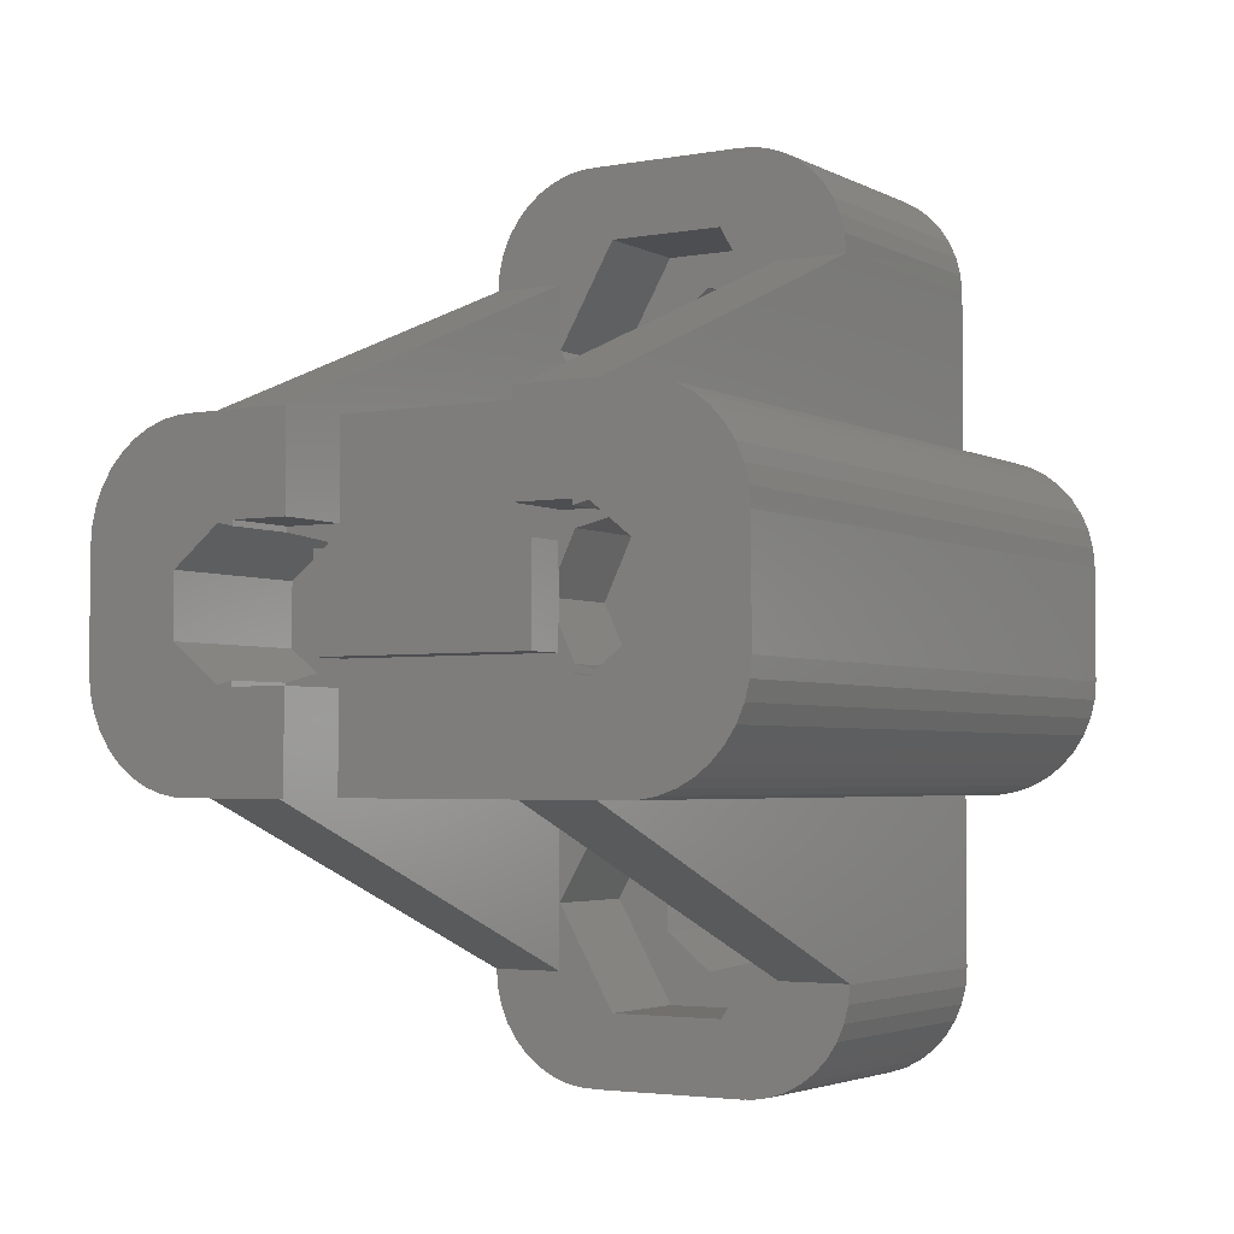
<metadata>
{"format":"stl","ext":"stl","renderer":"f3d","projection":"perspective","resolution":1024,"background":"white","views":[{"elev":-3.3,"azim":31.5,"up":"+Y"}]}
</metadata>
<code>
# stl→obj: 448 verts, 900 faces
v -0.4298 -0.9416 0
v 1.204 -1.315 0
v -0.4298 -0.9416 4
v 1.722 3.09 0
v 4.407 1.259 0
v 1.204 -1.315 4
v 1.625 -0.01 4
v -0.4298 -4.708 0
v -0.4298 -4.708 4
v 1.204 -4.335 0
v 5.25 -4.629 0
v 1.204 -4.335 4
v -0.4298 13.71 0
v 1.204 13.33 0
v -0.4298 13.71 4
v 2.25 16.63 0
v 1.204 13.33 4
v 1.625 14.64 4
v -0.4298 9.942 0
v -0.4298 9.942 4
v 1.204 10.31 0
v 1.204 10.31 4
v -1.4 4.5 0
v -1.625 -0.01 4
v -1.625 -0.01 7
v 1.625 -0.01 7
v 3.26 0 7
v -1.625 -5.639 4
v -1.625 -5.639 7
v 1.625 -5.639 4
v 1.625 -5.639 7
v 3.455 -7.376 7
v 3.891 -7.14 7
v -1.625 14.64 4
v -1.625 14.64 7
v 1.625 14.64 7
v 4.617 15.47 7
v 3.891 16.14 7
v 3.455 16.38 7
v 4.282 15.84 7
v -1.625 9.01 4
v -1.625 9.01 7
v 1.625 9.01 4
v 1.625 9.01 7
v 3.26 9 7
v -1.74 -1.987 0
v -1.74 -1.987 4
v -1.74 -3.663 0
v -1.74 -3.663 4
v -1.74 10.99 0
v -1.74 10.99 4
v -1.74 12.66 0
v -1.74 12.66 4
v -2.25 -7.629 0
v -2.25 -7.619 0
v 2.25 -7.629 0
v -2.25 -7.629 7
v -2.25 -7.619 7
v 2.25 -7.629 7
v -2.25 16.62 0
v -2.25 16.62 7
v -2.25 16.63 0
v -2.25 16.63 7
v 2.25 16.63 7
v -2.498 -7.619 0
v -2.498 -7.619 7
v -2.498 16.62 0
v -2.498 16.62 7
v -2.554 4.022 14
v -2.5 4.5 14
v -1.4 4.5 14
v -2.554 4.978 14
v -2.713 3.567 14
v -2.713 5.433 14
v -2.969 3.159 14
v -2.986 -7.537 0
v -2.986 -7.537 7
v -2.986 16.54 0
v -2.986 16.54 7
v -3 3.25 16.82
v -3 3.25 17.91
v -3 3.916 16.82
v 3 3.25 16.82
v -3 5.75 17.91
v 3 3.25 17.91
v -3 3.916 16.79
v -2.719 4.5 16.79
v -2.719 4.5 14.41
v -3 5.084 16.79
v -3 5.084 16.82
v -3 5.75 16.82
v 3 5.75 16.82
v 3 5.75 17.91
v -3.025 1.685 0
v -3.025 1.685 14
v -3.025 7.315 0
v -3.025 7.315 14
v -2.969 5.84 14
v -3.1 0 16.82
v -3.1 2.569 16.82
v -3.1 0 18.85
v 3.1 0 16.82
v -3.1 2.569 18.85
v 3.1 2.569 16.82
v 4.65 2.715 16.82
v 3.446 2.99 16.82
v -3.1 6.431 16.82
v -3.1 9 16.82
v -3.1 6.431 18.85
v 3.1 9 16.82
v -3.1 9 18.85
v -3.25 -2.825 4
v -3.25 -2.825 7
v -3.25 11.82 4
v -3.25 11.82 7
v -3.26 -4.615 7
v -3.26 0 7
v -3.26 0 18.81
v -3.26 13.6 7
v -3.26 9 18.76
v -3.26 9 7
v -3.309 2.819 14
v -3.309 6.181 14
v -3.446 2.99 14.41
v -3.446 2.99 16.82
v -3.446 6.01 14.41
v -3.446 6.01 16.82
v 3.446 6.01 16.82
v 3.1 6.431 16.82
v 4.65 6.285 16.82
v 4.65 6.431 16.82
v -3.455 -7.376 0
v -3.455 -7.376 7
v -3.455 16.38 0
v -3.455 16.38 7
v -3.717 2.563 14
v -3.717 6.437 14
v -3.891 -7.14 0
v -3.891 -7.14 7
v -3.891 16.14 0
v -3.891 16.14 7
v -4.172 2.404 14
v -4.172 6.596 14
v -4.282 -6.836 0
v -4.282 -6.836 7
v -4.282 15.84 0
v -4.282 15.84 7
v -4.617 -6.472 0
v -4.617 -6.472 7
v -4.617 15.47 0
v -4.617 15.47 7
v -4.65 2.35 14
v -4.65 2.569 16.82
v -4.65 2.715 16.82
v -4.65 2.569 18.85
v -4.65 2.715 18.85
v -4.65 6.285 16.82
v -4.65 6.431 16.82
v -4.65 6.285 18.85
v -4.65 6.431 18.85
v -4.888 -6.057 0
v -4.888 -6.057 7
v -4.888 15.06 0
v -4.888 15.06 7
v -5.08 2.617 14.41
v -5.08 2.617 18.85
v -5.08 6.383 14.41
v -5.08 6.383 18.85
v -5.087 -5.603 0
v -5.087 -5.603 7
v -5.087 14.6 0
v -5.087 14.6 7
v -5.128 2.404 14
v -5.209 -5.123 0
v -5.209 -5.123 7
v 1.931 11.82 0
v 3.891 16.14 0
v 1.965 6.331 0
v 2.25 -7.619 0
v 2.498 -7.619 0
v 2.986 -7.537 0
v 3.455 -7.376 0
v 3.891 -7.14 0
v 4.282 15.84 0
v 4.282 -6.836 0
v 4.617 15.47 0
v 4.617 -6.472 0
v 4.888 15.06 0
v 4.888 -6.057 0
v 5.087 14.6 0
v 5.087 -5.603 0
v 5.209 14.12 0
v 5.209 -5.123 0
v 5.25 13.63 0
v -5.209 14.12 0
v -5.209 14.12 7
v -5.25 -4.615 7
v 2.25 -7.619 7
v 2.498 -7.619 7
v 2.986 -7.537 7
v -5.25 -4.619 6.99
v -5.25 0 6.99
v -5.25 0 1.776e-15
v -5.25 -4.629 0
v -5.25 -4.629 7
v -5.25 1.685 0
v -5.25 1.685 1.776e-15
v -5.25 13.6 7
v -5.25 13.63 7
v -5.25 13.6 6.99
v -5.25 13.63 0
v 2.25 16.62 7
v 2.498 16.62 7
v 2.986 16.54 7
v -5.25 7.315 0
v -5.25 7.315 1.776e-15
v -5.25 9 1.776e-15
v -5.25 9 6.99
v -5.26 -4.619 6.99
v -5.26 0 18.81
v -5.26 0 6.99
v -5.26 13.6 6.99
v -5.26 9 18.76
v -5.26 9 6.99
v -6 0 1.776e-15
v -6 0 18.85
v -6 0.01 1.776e-15
v -6 0.01 18.85
v -6 8.99 1.776e-15
v -6 8.99 18.85
v -6 9 1.776e-15
v -6 9 18.85
v -6.248 0.01 1.776e-15
v -6.248 0.01 18.85
v -6.248 8.99 1.776e-15
v -6.248 8.99 18.85
v -6.275 1.685 1.776e-15
v -6.275 1.685 14
v -5.583 2.563 14
v -5.99 2.819 14
v -6.275 7.315 1.776e-15
v -6.275 7.315 14
v -4.65 6.65 14
v -5.128 6.596 14
v -5.583 6.437 14
v -5.99 6.181 14
v -6.331 3.159 14
v -6.331 5.84 14
v -6.39 3.662 14.41
v -6.39 5.338 14.41
v -6.39 3.662 18.85
v -6.39 5.338 18.85
v -6.587 3.567 14
v -6.587 5.433 14
v -6.736 0.092 1.776e-15
v -6.736 0.092 18.85
v -6.736 8.908 1.776e-15
v -6.736 8.908 18.85
v -6.746 4.022 14
v -6.746 4.978 14
v -6.8 4.5 14
v -7.205 0.253 1.776e-15
v -7.205 0.253 18.85
v -7.205 8.747 1.776e-15
v -7.205 8.747 18.85
v -7.641 0.489 1.776e-15
v -7.641 0.489 18.85
v -7.641 8.511 1.776e-15
v -7.641 8.511 18.85
v -7.9 4.5 1.776e-15
v -7.9 4.5 14
v -8.032 0.793 1.776e-15
v -8.032 0.793 18.85
v -8.032 8.207 1.776e-15
v -8.032 8.207 18.85
v -8.367 1.157 1.776e-15
v -8.367 1.157 18.85
v -8.367 7.843 1.776e-15
v -8.367 7.843 18.85
v -8.638 1.572 1.776e-15
v -8.638 1.572 18.85
v -8.638 7.428 1.776e-15
v -8.638 7.428 18.85
v -8.837 2.026 1.776e-15
v -8.837 2.026 18.85
v -8.837 6.974 1.776e-15
v -8.837 6.974 18.85
v -8.959 2.506 1.776e-15
v -8.959 2.506 18.85
v -8.959 6.494 1.776e-15
v -8.959 6.494 18.85
v -9 3 1.776e-15
v -9 3 18.85
v -9 6 1.776e-15
v -9 6 18.85
v 1.931 -2.825 0
v 5.25 1.665 0
v 1.931 -2.825 4
v 3.25 -2.825 4
v 3.25 11.82 4
v 1.931 11.82 4
v 2.25 16.62 0
v 2.498 16.62 0
v 2.986 16.54 0
v 3.455 16.38 0
v 3.25 -2.825 7
v 3.26 -4.615 7
v 4.282 -6.836 7
v 4.617 -6.472 7
v 4.888 -6.057 7
v 3.25 11.82 7
v 3.26 13.6 7
v 5.25 13.6 7
v 4.888 15.06 7
v 5.087 14.6 7
v 5.209 14.12 7
v 5.25 13.63 7
v 1.722 3.09 14
v 1.965 6.331 14
v 2.554 4.022 14
v 2.713 3.567 14
v 2.969 3.159 14
v 4.407 1.259 14
v 4.893 7.741 0
v 2.5 4.5 14
v 2.554 4.978 14
v 2.713 5.433 14
v 2.969 5.84 14
v 3.309 6.181 14
v 3.717 6.437 14
v 4.172 6.596 14
v 4.893 7.741 14
v 3.309 2.819 14
v 3.717 2.563 14
v 4.172 2.404 14
v 4.65 6.65 14
v 4.65 2.35 14
v 5.128 6.596 14
v 5.128 2.404 14
v 5.583 6.437 14
v 5.583 2.563 14
v 5.99 6.181 14
v 5.99 2.819 14
v 6.331 5.84 14
v 6.331 3.159 14
v 6.587 5.433 14
v 6.587 3.567 14
v 6.746 4.978 14
v 6.746 4.022 14
v 6.8 4.5 14
v 2.719 4.5 14.41
v 2.719 4.5 16.79
v 3.446 2.99 14.41
v 3.446 6.01 14.41
v 3 3.916 16.79
v 3 5.084 16.79
v 3 3.916 16.82
v 3 5.084 16.82
v 3.1 0 18.85
v 3.26 0 18.81
v 3.1 2.569 18.85
v 5.26 0 18.81
v 6 0 18.85
v 4.65 2.569 16.82
v 4.65 2.569 18.85
v 6 0.01 18.85
v 6.248 0.01 18.85
v 6.736 0.092 18.85
v 7.205 0.253 18.85
v 7.641 0.489 18.85
v 8.032 0.793 18.85
v 8.367 1.157 18.85
v 8.638 1.572 18.85
v 8.837 2.026 18.85
v 8.959 2.506 18.85
v 3.1 6.431 18.85
v 3.1 9 18.85
v 4.65 6.431 18.85
v 6 9 18.85
v 3.26 9 18.76
v 5.26 9 18.76
v 5.087 -5.603 7
v 5.209 -5.123 7
v 5.25 -4.629 7
v 5.25 -4.615 7
v 5.26 -4.619 6.99
v 5.08 2.617 14.41
v 6.39 3.662 14.41
v 5.08 6.383 14.41
v 6.39 5.338 14.41
v 7.335 2.669 14
v 5.25 1.665 1.776e-15
v 7.335 2.669 1.776e-15
v 4.65 2.715 18.85
v 5.08 2.617 18.85
v 4.65 6.285 18.85
v 5.08 6.383 18.85
v 6.248 8.99 18.85
v 6 8.99 18.85
v 5.25 7.497 0
v 5.25 7.497 1.776e-15
v 7.578 5.91 14
v 6.39 3.662 18.85
v 9 3 18.85
v 6.39 5.338 18.85
v 8.638 7.428 18.85
v 6.736 8.908 18.85
v 7.205 8.747 18.85
v 7.641 8.511 18.85
v 8.032 8.207 18.85
v 8.367 7.843 18.85
v 5.25 -4.619 6.99
v 5.25 0 1.776e-15
v 5.25 0 6.99
v 6 0 1.776e-15
v 5.26 0 6.99
v 6 0.01 1.776e-15
v 5.25 13.6 6.99
v 5.26 13.6 6.99
v 5.26 9 6.99
v 5.25 9 1.776e-15
v 7.578 5.91 1.776e-15
v 5.25 9 6.99
v 6 8.99 1.776e-15
v 6 9 1.776e-15
v 6.248 0.01 1.776e-15
v 6.736 0.092 1.776e-15
v 7.205 0.253 1.776e-15
v 9 3 1.776e-15
v 7.641 0.489 1.776e-15
v 8.032 0.793 1.776e-15
v 8.367 1.157 1.776e-15
v 8.638 1.572 1.776e-15
v 8.837 2.026 1.776e-15
v 8.959 2.506 1.776e-15
v 6.248 8.99 1.776e-15
v 6.736 8.908 1.776e-15
v 9 6 18.85
v 8.837 6.974 18.85
v 8.959 6.494 18.85
v 7.205 8.747 1.776e-15
v 7.641 8.511 1.776e-15
v 8.032 8.207 1.776e-15
v 8.367 7.843 1.776e-15
v 8.638 7.428 1.776e-15
v 8.837 6.974 1.776e-15
v 8.959 6.494 1.776e-15
v 9 6 1.776e-15
f 1 2 3
f 1 4 5
f 1 5 2
f 3 2 6
f 3 6 7
f 8 9 10
f 8 10 11
f 9 12 10
f 13 14 15
f 13 16 14
f 15 14 17
f 15 17 18
f 19 20 21
f 20 22 21
f 23 19 21
f 24 3 7
f 24 7 25
f 25 7 26
f 25 26 27
f 28 29 30
f 28 12 9
f 28 30 12
f 29 31 30
f 29 32 33
f 29 33 31
f 34 15 18
f 34 18 35
f 35 18 36
f 35 36 37
f 35 38 39
f 35 40 38
f 35 37 40
f 41 42 43
f 41 22 20
f 41 43 22
f 42 44 43
f 42 45 44
f 46 1 47
f 46 4 1
f 47 1 3
f 47 3 24
f 48 46 49
f 48 49 8
f 49 9 8
f 49 28 9
f 49 46 47
f 50 19 23
f 50 51 19
f 50 52 51
f 51 20 19
f 51 41 20
f 51 52 53
f 52 13 53
f 52 16 13
f 53 13 15
f 53 15 34
f 54 55 56
f 54 57 55
f 54 56 57
f 57 58 55
f 57 56 59
f 57 59 58
f 60 61 62
f 60 62 23
f 61 63 62
f 61 64 63
f 62 50 23
f 62 52 50
f 62 63 16
f 62 16 52
f 63 64 16
f 65 55 66
f 66 55 58
f 67 60 23
f 67 68 60
f 68 61 60
f 69 70 71
f 72 71 70
f 73 69 71
f 74 71 72
f 75 73 71
f 76 65 77
f 77 65 66
f 78 67 23
f 78 79 67
f 79 68 67
f 80 81 82
f 80 83 81
f 81 84 82
f 81 83 85
f 81 85 84
f 86 87 88
f 86 82 89
f 86 89 87
f 82 90 89
f 82 84 90
f 89 88 87
f 90 84 91
f 91 84 92
f 84 85 93
f 84 93 92
f 94 95 23
f 95 71 23
f 96 23 97
f 97 23 71
f 97 71 74
f 97 74 98
f 99 100 101
f 99 102 100
f 99 27 102
f 101 100 103
f 100 80 82
f 100 83 80
f 100 102 104
f 100 104 105
f 100 106 83
f 100 105 106
f 107 108 109
f 107 110 108
f 109 108 111
f 112 24 113
f 112 28 49
f 112 47 24
f 112 49 47
f 112 113 28
f 113 24 25
f 113 29 28
f 114 34 115
f 114 41 51
f 114 51 53
f 114 53 34
f 114 115 41
f 115 34 35
f 115 42 41
f 116 29 113
f 116 113 117
f 116 117 118
f 118 99 101
f 117 25 27
f 117 99 118
f 117 113 25
f 117 27 99
f 119 115 35
f 120 111 108
f 121 42 115
f 121 108 110
f 121 115 119
f 121 119 120
f 121 120 108
f 121 110 45
f 121 45 42
f 122 71 95
f 122 75 71
f 123 97 98
f 124 125 88
f 125 86 88
f 125 82 86
f 125 100 82
f 126 88 127
f 127 88 89
f 127 89 90
f 127 90 91
f 127 91 92
f 127 92 128
f 127 129 110
f 127 110 107
f 127 128 130
f 127 130 131
f 127 131 129
f 132 76 133
f 133 76 77
f 134 78 23
f 134 135 78
f 135 79 78
f 136 122 95
f 137 97 123
f 138 132 139
f 139 132 133
f 140 134 23
f 140 141 134
f 141 135 134
f 142 136 95
f 143 97 137
f 144 138 145
f 145 138 139
f 146 140 23
f 146 147 140
f 147 141 140
f 148 144 149
f 149 144 145
f 150 146 23
f 150 151 146
f 151 147 146
f 152 142 95
f 153 100 125
f 153 125 154
f 153 155 100
f 153 154 155
f 155 101 103
f 155 103 100
f 155 154 156
f 154 125 124
f 157 126 127
f 157 127 158
f 157 158 159
f 159 158 160
f 158 107 160
f 158 127 107
f 160 107 109
f 160 109 111
f 161 148 162
f 162 148 149
f 163 150 23
f 163 164 150
f 164 151 150
f 165 154 124
f 165 166 154
f 166 101 155
f 166 155 156
f 166 156 154
f 167 126 157
f 167 157 168
f 168 157 159
f 168 159 160
f 169 161 170
f 170 161 162
f 171 163 23
f 171 172 163
f 172 164 163
f 173 152 95
f 174 8 11
f 174 23 21
f 174 46 48
f 174 48 8
f 174 55 65
f 174 65 76
f 174 76 132
f 174 94 23
f 174 132 138
f 174 138 144
f 174 144 148
f 174 148 161
f 174 161 169
f 174 169 175
f 174 21 176
f 174 4 46
f 174 176 177
f 174 178 4
f 174 179 56
f 174 56 55
f 174 180 179
f 174 181 180
f 174 182 181
f 174 183 182
f 174 177 184
f 174 185 183
f 174 184 186
f 174 187 185
f 174 186 188
f 174 189 187
f 174 188 190
f 174 191 189
f 174 190 192
f 174 193 191
f 174 192 194
f 174 11 193
f 174 194 178
f 175 169 170
f 195 171 23
f 195 196 171
f 196 172 171
f 197 29 116
f 197 58 59
f 197 66 58
f 197 77 66
f 197 133 77
f 197 139 133
f 197 145 139
f 197 149 145
f 197 162 149
f 197 170 162
f 197 175 170
f 197 198 199
f 197 59 198
f 197 199 200
f 197 200 32
f 197 32 29
f 201 202 203
f 204 174 205
f 204 205 203
f 204 203 206
f 204 206 174
f 205 174 175
f 205 175 197
f 205 197 201
f 205 201 203
f 203 207 206
f 206 94 174
f 206 207 94
f 208 119 209
f 208 120 119
f 208 209 210
f 210 209 211
f 211 23 96
f 211 195 23
f 211 209 195
f 209 35 39
f 209 61 68
f 209 68 79
f 209 79 135
f 209 119 35
f 209 135 141
f 209 141 147
f 209 147 151
f 209 151 164
f 209 164 172
f 209 172 196
f 209 196 195
f 209 212 64
f 209 64 61
f 209 213 212
f 209 214 213
f 209 39 214
f 215 96 216
f 215 211 96
f 215 216 211
f 216 96 97
f 216 217 211
f 217 218 211
f 218 210 211
f 219 201 220
f 219 202 201
f 219 220 221
f 219 221 202
f 220 116 118
f 220 197 116
f 220 201 197
f 221 203 202
f 222 120 208
f 222 208 210
f 222 210 218
f 223 120 222
f 224 218 217
f 224 222 218
f 224 223 222
f 225 203 226
f 225 226 227
f 225 227 203
f 226 101 228
f 226 118 101
f 226 203 221
f 226 220 118
f 226 221 220
f 226 228 227
f 229 230 231
f 229 231 217
f 230 111 232
f 230 232 231
f 231 232 217
f 232 111 120
f 232 120 223
f 232 223 224
f 232 224 217
f 233 227 234
f 234 227 228
f 235 236 229
f 236 230 229
f 237 207 203
f 237 238 207
f 238 94 207
f 238 95 94
f 238 173 95
f 238 239 173
f 238 240 239
f 241 216 242
f 241 217 216
f 241 229 217
f 242 97 143
f 242 143 243
f 242 243 244
f 242 244 245
f 242 216 97
f 242 245 246
f 247 240 238
f 248 242 246
f 249 165 250
f 249 251 165
f 249 250 251
f 251 101 166
f 251 166 165
f 251 250 252
f 250 88 126
f 250 124 88
f 250 126 167
f 250 165 124
f 250 167 252
f 252 167 168
f 253 247 238
f 254 242 248
f 255 233 256
f 256 233 234
f 257 258 235
f 258 236 235
f 259 253 238
f 259 260 253
f 260 70 69
f 260 69 73
f 260 72 70
f 260 73 75
f 260 74 72
f 260 75 122
f 260 98 74
f 260 122 136
f 260 123 98
f 260 136 142
f 260 137 123
f 260 142 152
f 260 143 137
f 260 152 173
f 260 243 143
f 260 173 239
f 260 244 243
f 260 239 240
f 260 245 244
f 260 240 247
f 260 246 245
f 260 247 253
f 260 248 246
f 260 254 248
f 261 260 259
f 262 255 263
f 263 255 256
f 264 265 257
f 265 258 257
f 266 262 267
f 267 262 263
f 268 269 264
f 269 265 264
f 270 229 241
f 270 241 271
f 270 271 237
f 271 238 237
f 271 241 242
f 271 242 254
f 271 254 260
f 271 259 238
f 271 260 261
f 271 261 259
f 272 266 273
f 273 266 267
f 274 275 268
f 275 269 268
f 276 272 277
f 277 272 273
f 278 279 274
f 279 275 274
f 280 276 281
f 281 276 277
f 282 283 278
f 283 279 278
f 284 280 285
f 285 280 281
f 286 287 282
f 287 283 282
f 288 203 227
f 288 227 233
f 288 229 270
f 288 233 255
f 288 235 229
f 288 237 203
f 288 255 262
f 288 257 235
f 288 262 266
f 288 264 257
f 288 266 272
f 288 268 264
f 288 270 237
f 288 272 276
f 288 274 268
f 288 276 280
f 288 278 274
f 288 280 284
f 288 282 278
f 288 284 289
f 288 286 282
f 288 290 286
f 289 284 285
f 290 291 286
f 291 287 286
f 292 288 293
f 292 293 294
f 292 294 288
f 293 288 289
f 293 289 295
f 293 295 294
f 294 290 288
f 294 295 290
f 295 101 251
f 295 111 230
f 295 160 111
f 295 168 160
f 295 228 101
f 295 230 236
f 295 234 228
f 295 236 258
f 295 251 252
f 295 252 168
f 295 256 234
f 295 258 265
f 295 263 256
f 295 265 269
f 295 267 263
f 295 269 275
f 295 273 267
f 295 275 279
f 295 277 273
f 295 279 283
f 295 281 277
f 295 283 287
f 295 285 281
f 295 287 291
f 295 289 285
f 295 291 290
f 2 296 6
f 2 5 297
f 2 297 296
f 6 296 298
f 6 298 299
f 6 299 7
f 10 12 296
f 10 296 11
f 12 30 299
f 12 298 296
f 12 299 298
f 21 22 176
f 22 43 300
f 22 301 176
f 22 300 301
f 14 176 17
f 14 302 303
f 14 16 302
f 14 303 304
f 14 304 305
f 14 305 177
f 14 177 176
f 17 176 301
f 17 301 300
f 17 300 18
f 7 299 26
f 26 299 306
f 26 306 27
f 30 31 299
f 31 306 299
f 31 307 306
f 31 33 308
f 31 308 309
f 31 309 310
f 31 310 307
f 18 300 36
f 36 300 311
f 36 311 312
f 36 312 313
f 36 314 37
f 36 315 314
f 36 316 315
f 36 313 317
f 36 317 316
f 43 44 300
f 44 311 300
f 44 45 311
f 4 318 5
f 4 178 318
f 318 178 319
f 318 319 320
f 318 320 321
f 318 321 322
f 318 322 323
f 318 323 5
f 296 297 11
f 178 324 319
f 178 194 324
f 319 325 320
f 319 326 325
f 319 327 326
f 319 328 327
f 319 329 328
f 319 330 329
f 319 331 330
f 319 324 332
f 319 332 331
f 179 180 198
f 198 180 199
f 56 179 59
f 59 179 198
f 302 212 303
f 302 16 212
f 212 16 64
f 212 213 303
f 180 181 199
f 199 181 200
f 303 213 304
f 213 214 304
f 325 326 320
f 320 326 321
f 326 327 328
f 326 322 321
f 326 328 329
f 326 333 322
f 326 329 330
f 326 334 333
f 326 330 331
f 326 335 334
f 326 331 336
f 326 337 335
f 326 336 338
f 326 339 337
f 326 338 340
f 326 341 339
f 326 340 342
f 326 343 341
f 326 342 344
f 326 345 343
f 326 344 346
f 326 347 345
f 326 346 348
f 326 349 347
f 326 348 350
f 326 350 349
f 351 352 353
f 351 353 354
f 351 354 352
f 352 355 353
f 352 356 355
f 352 354 356
f 322 333 323
f 181 182 200
f 200 182 32
f 304 214 305
f 214 39 305
f 83 357 85
f 83 106 357
f 85 357 356
f 85 356 358
f 85 358 92
f 85 92 93
f 355 357 106
f 355 356 357
f 355 106 353
f 356 354 358
f 358 354 128
f 358 128 92
f 102 359 104
f 102 360 359
f 102 27 360
f 359 361 104
f 359 360 362
f 359 362 363
f 359 363 361
f 104 361 364
f 104 364 105
f 361 365 364
f 361 363 366
f 361 366 367
f 361 367 368
f 361 368 369
f 361 369 370
f 361 370 371
f 361 371 372
f 361 372 373
f 361 373 374
f 361 374 375
f 361 375 365
f 129 376 110
f 129 131 376
f 376 377 110
f 376 131 378
f 376 378 379
f 376 379 377
f 110 377 380
f 110 380 45
f 377 381 380
f 377 379 381
f 306 307 27
f 311 45 312
f 307 360 27
f 307 310 382
f 307 382 383
f 307 383 384
f 307 385 360
f 307 384 385
f 360 385 386
f 360 386 362
f 312 381 313
f 380 381 312
f 45 380 312
f 333 334 323
f 353 106 387
f 353 387 354
f 106 105 387
f 354 387 388
f 354 389 128
f 354 388 390
f 354 390 389
f 128 389 130
f 182 183 32
f 32 183 33
f 305 39 177
f 39 38 177
f 334 335 323
f 183 185 33
f 33 185 308
f 177 38 184
f 38 40 184
f 335 337 323
f 331 332 336
f 185 187 308
f 308 187 309
f 184 40 186
f 40 37 186
f 5 323 297
f 323 337 339
f 323 339 391
f 323 392 297
f 323 393 392
f 323 391 393
f 187 189 309
f 309 189 310
f 186 37 188
f 37 314 188
f 364 365 105
f 365 394 105
f 365 395 394
f 365 375 395
f 105 394 395
f 105 395 387
f 130 396 131
f 130 389 396
f 396 378 131
f 396 389 397
f 396 397 398
f 396 399 379
f 396 379 378
f 396 398 399
f 336 332 338
f 189 191 310
f 310 191 382
f 188 314 190
f 314 315 190
f 324 194 400
f 324 400 332
f 332 400 401
f 332 401 402
f 332 340 338
f 332 342 340
f 332 402 342
f 387 395 388
f 395 403 388
f 395 375 404
f 395 404 403
f 389 390 397
f 397 390 405
f 397 405 406
f 397 407 398
f 397 408 407
f 397 409 408
f 397 410 409
f 397 411 410
f 397 406 411
f 191 193 382
f 382 193 383
f 190 315 192
f 315 316 192
f 339 341 391
f 193 11 383
f 383 11 384
f 192 316 194
f 316 317 194
f 412 413 414
f 412 414 386
f 412 386 385
f 11 413 384
f 11 297 413
f 384 412 385
f 384 413 412
f 413 297 392
f 413 392 415
f 413 416 414
f 413 415 416
f 414 416 386
f 392 417 415
f 392 393 417
f 313 418 317
f 313 419 418
f 313 381 419
f 418 419 420
f 400 194 401
f 401 194 421
f 401 421 422
f 401 422 402
f 421 418 423
f 421 194 317
f 421 317 418
f 421 423 420
f 421 420 379
f 421 424 422
f 421 425 424
f 421 379 425
f 423 418 420
f 386 416 362
f 362 415 363
f 416 415 362
f 420 419 381
f 420 381 379
f 341 343 391
f 343 345 391
f 342 402 344
f 415 417 363
f 363 417 366
f 417 426 366
f 417 427 426
f 417 428 427
f 417 393 429
f 417 430 428
f 417 431 430
f 417 432 431
f 417 433 432
f 417 434 433
f 417 435 434
f 417 429 435
f 366 426 367
f 424 399 436
f 424 425 399
f 424 436 422
f 399 425 379
f 399 398 436
f 426 427 367
f 367 427 368
f 436 398 437
f 436 437 422
f 398 407 437
f 345 347 391
f 344 402 346
f 388 403 390
f 403 405 390
f 403 404 438
f 403 438 405
f 405 439 406
f 405 440 439
f 405 438 440
f 347 349 402
f 347 402 391
f 346 402 348
f 427 428 368
f 368 428 369
f 437 407 441
f 437 441 422
f 407 408 441
f 349 350 402
f 348 402 350
f 428 430 369
f 369 430 370
f 441 408 442
f 441 442 422
f 408 409 442
f 393 391 422
f 393 422 443
f 393 443 444
f 393 444 445
f 393 445 446
f 393 446 447
f 393 447 448
f 393 448 429
f 391 402 422
f 422 442 443
f 430 431 370
f 370 431 371
f 442 409 443
f 409 410 443
f 431 432 371
f 371 432 372
f 443 410 444
f 410 411 444
f 432 433 372
f 372 433 373
f 444 411 445
f 411 406 445
f 433 434 373
f 373 434 374
f 445 406 446
f 406 439 446
f 434 435 374
f 374 435 375
f 446 439 447
f 439 440 447
f 435 429 375
f 375 429 404
f 447 440 448
f 440 438 448
f 429 448 404
f 404 448 438

</code>
